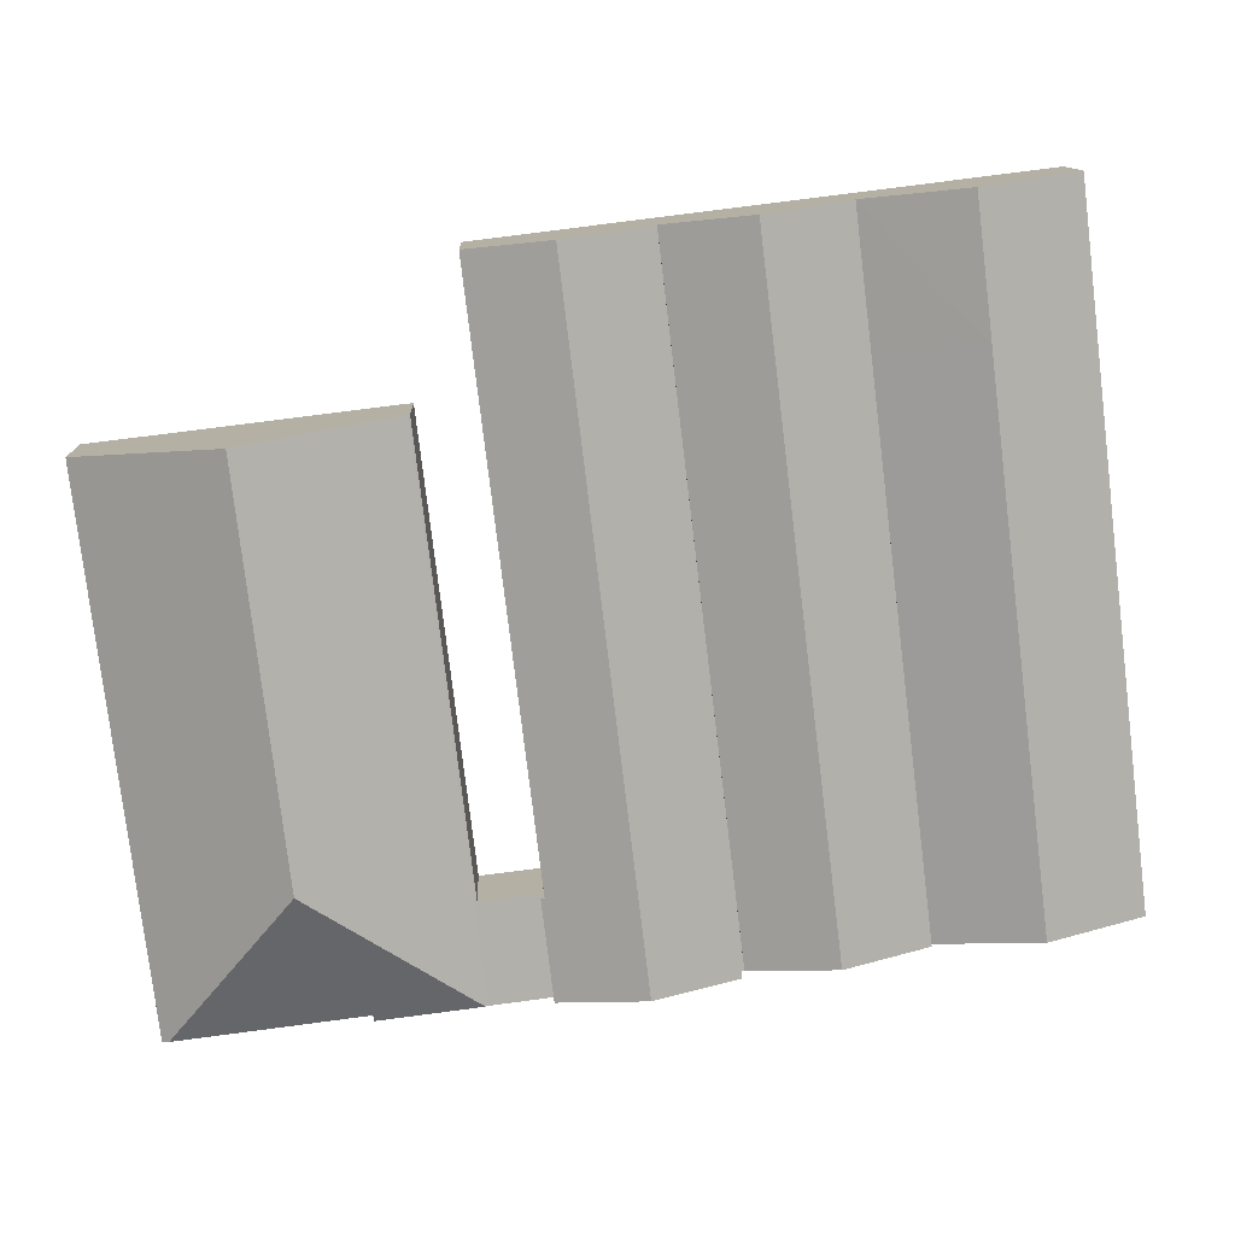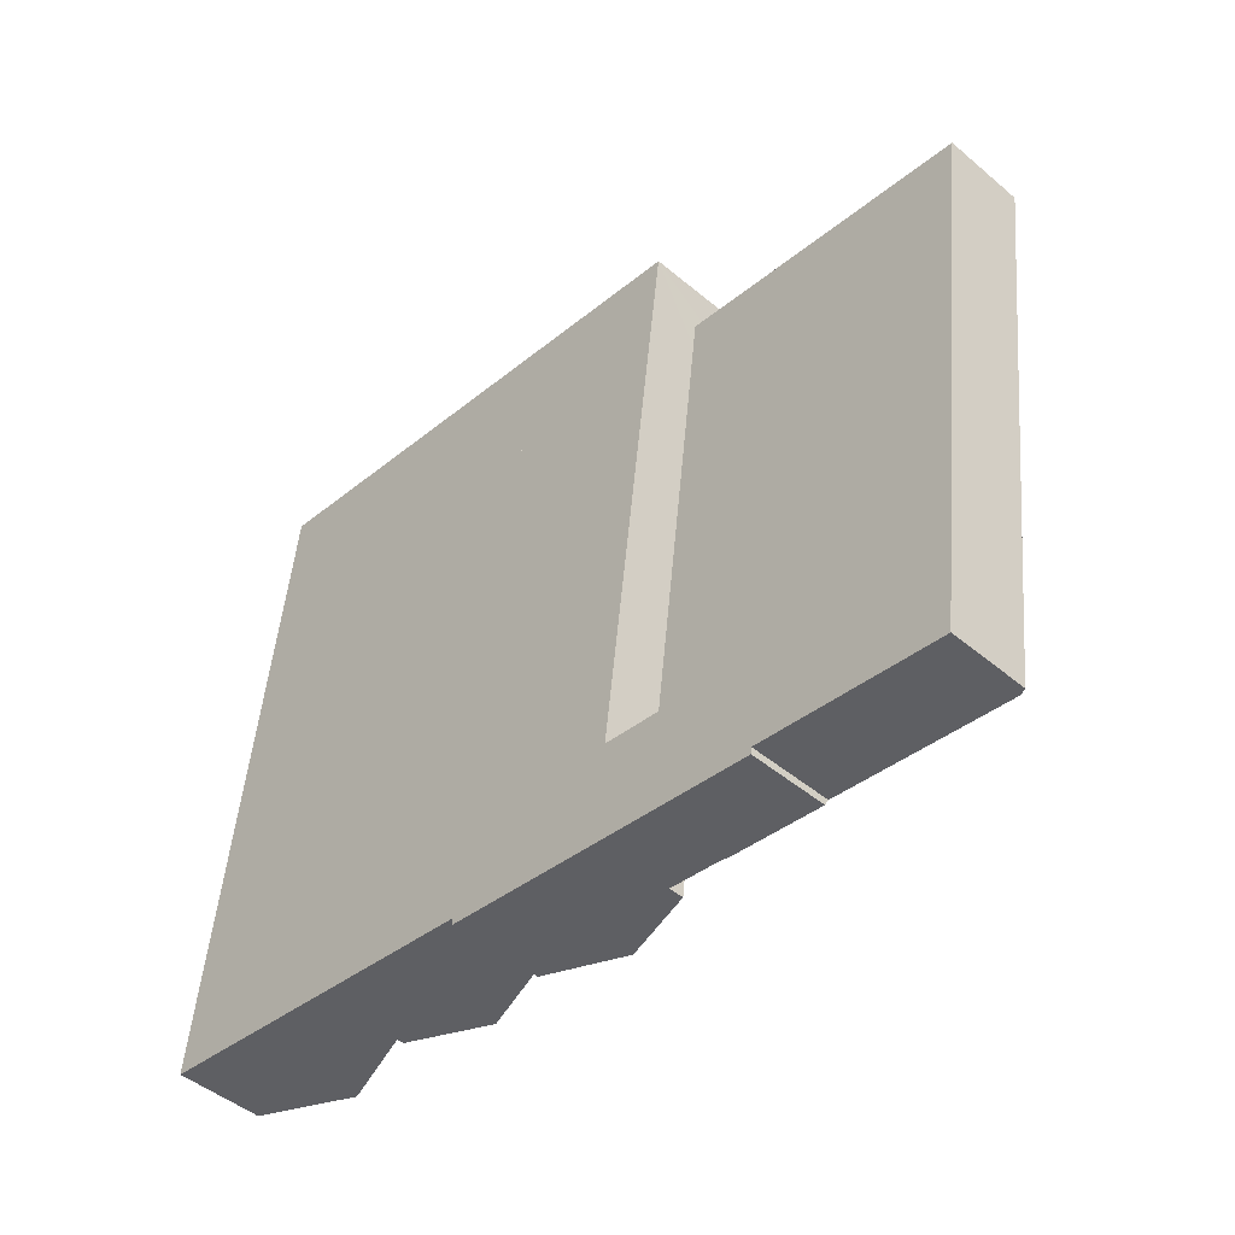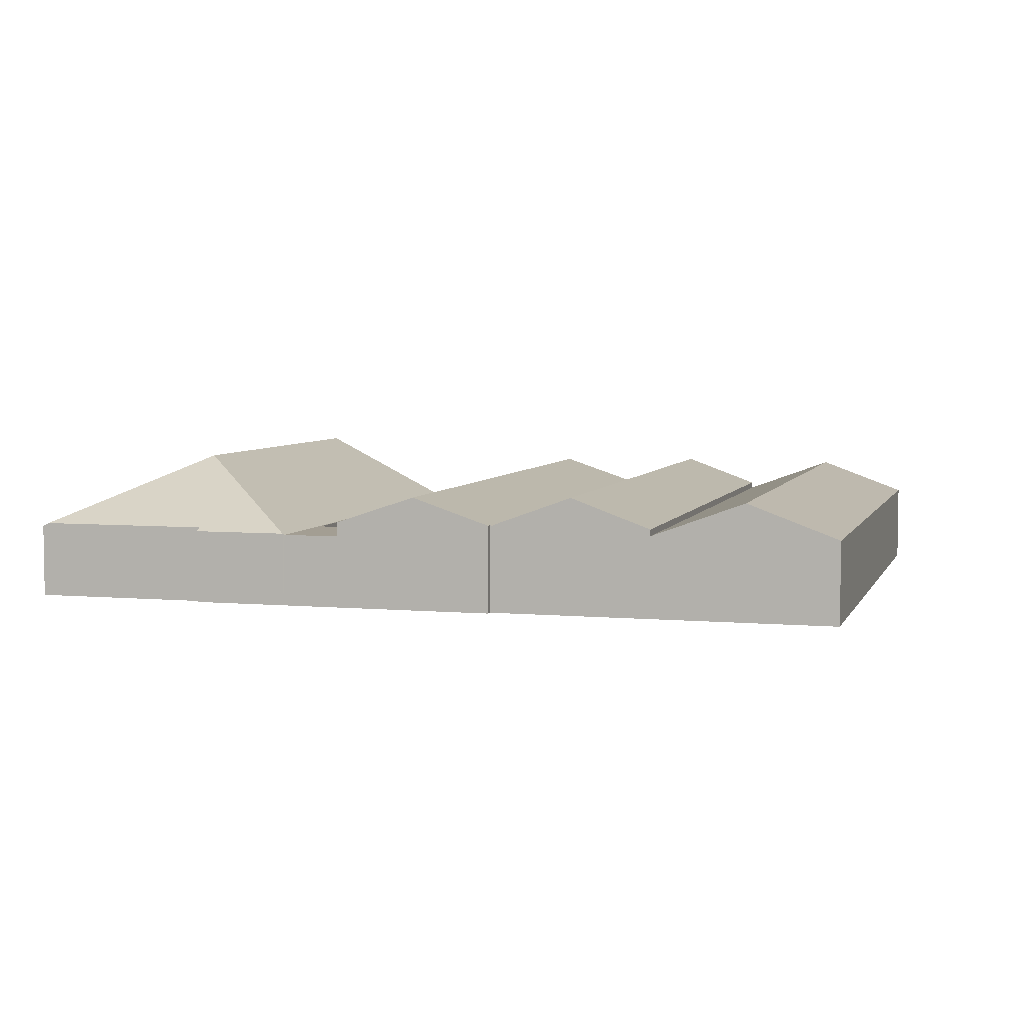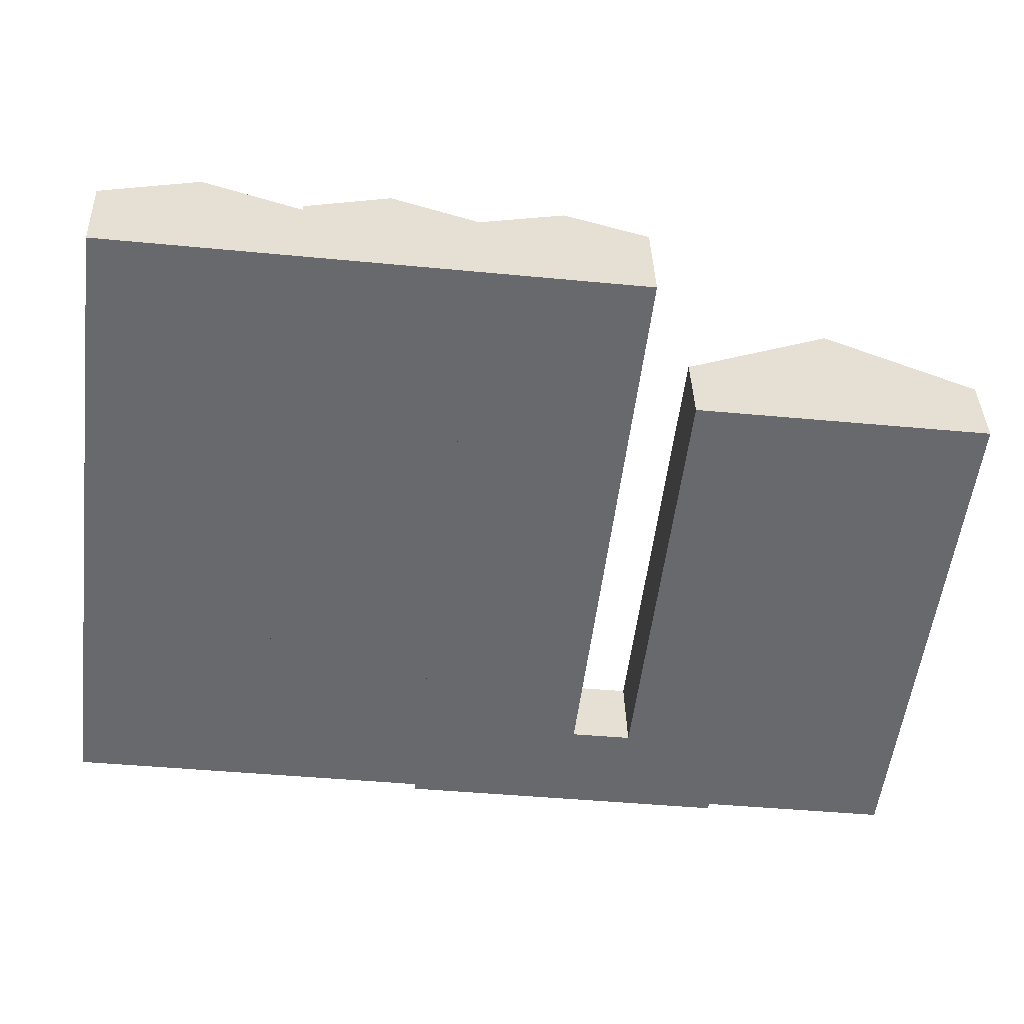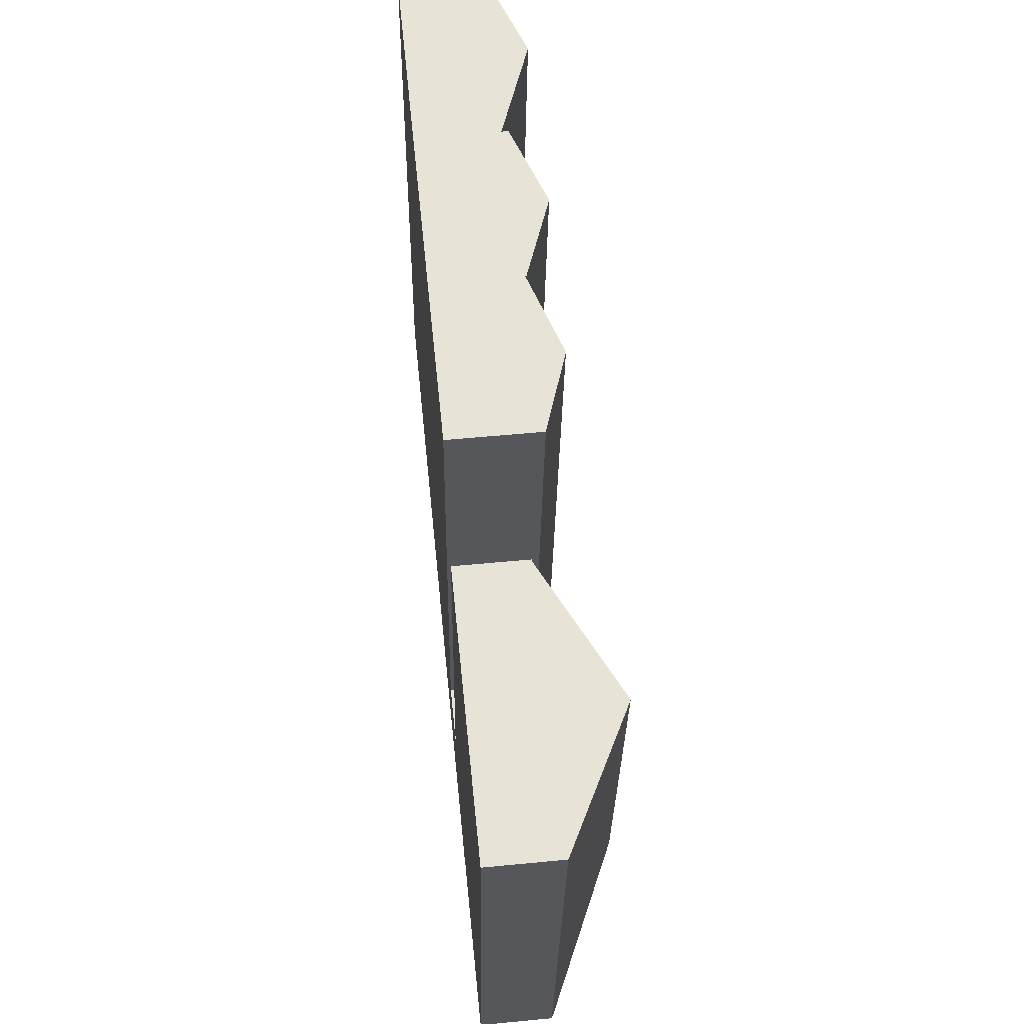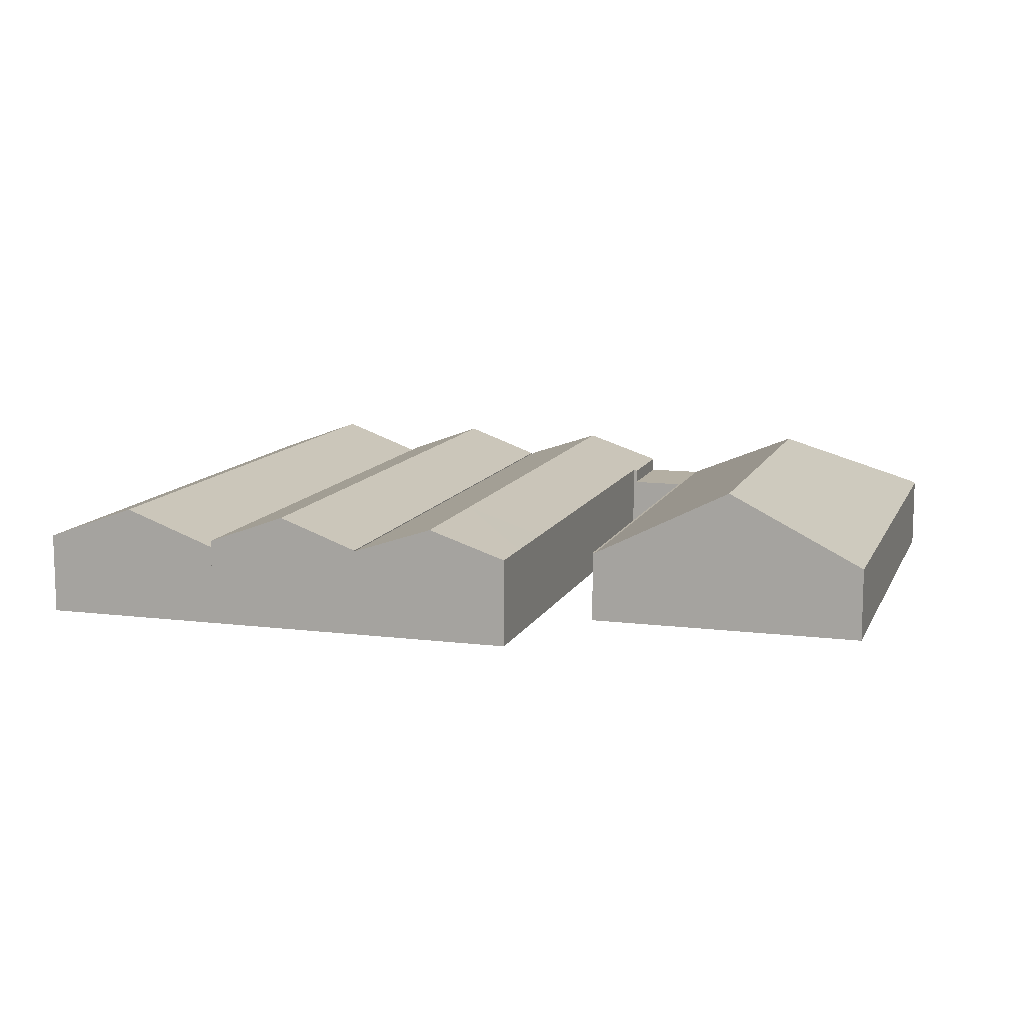
<metadata>
{"format":"obj","ext":"obj","renderer":"f3d","projection":"perspective","resolution":1024,"background":"white","views":[{"elev":11.8,"azim":178.1,"up":"+Z"},{"elev":-46.8,"azim":46.3,"up":"+Z"},{"elev":5.2,"azim":-157.1,"up":"+Y"},{"elev":37.4,"azim":-1.9,"up":"+Z"},{"elev":55.6,"azim":84.2,"up":"+Z"},{"elev":11.2,"azim":24.1,"up":"+Y"}]}
</metadata>
<code>
v  10.6 3.825 20.84
v  11.4 5.091 -1.433
v  7.949 3.825 -0.999
v  14.05 5.091 20.4
v  11.26 3.825 26.24
v  14.71 5.091 25.82
v  18.16 3.825 25.4
v  17.5 3.825 19.97
v  14.86 3.825 -1.867
v  12.29 4.767 -1.544
v  14.86 1.143e-16 -1.867
v  7.949 6.117e-17 -0.999
v  12.29 9.454e-17 -1.544
v  11.4 8.775e-17 -1.433
v  10.6 -1.276e-15 20.84
v  11.26 -1.607e-15 26.24
v  14.71 -1.581e-15 25.82
v  18.16 -1.555e-15 25.4
v  17.5 -1.223e-15 19.97
v  14.94 3.823 -2.163
v  14.98 3.825 -1.883
v  18.34 4.969 -2.591
v  21.02 4.969 19.52
v  18.16 3.783 25.4
v  21.69 4.969 24.97
v  17.5 3.783 19.97
v  14.86 3.783 -1.867
v  22.35 3.783 0.989
v  21.86 3.783 -3.033
v  22.2 3.833 1.007
v  24.39 3.835 19.1
v  24.78 3.836 22.36
v  25.05 3.836 24.56
v  14.98 1.153e-16 -1.883
v  14.94 1.324e-16 -2.163
v  21.69 -1.529e-15 24.97
v  25.05 -1.504e-15 24.56
v  22.2 -6.166e-17 1.007
v  22.35 -6.056e-17 0.989
v  24.78 -1.369e-15 22.36
v  24.39 -1.17e-15 19.1
v  21.86 1.857e-16 -3.033
v  18.34 1.587e-16 -2.591
v  24.68 3.166 0.707
v  26.86 3.166 18.73
v  26.95 3.164 18.72
v  31.1 6.256 1.877
v  33.04 6.26 17.98
v  24.31 3.168 -3.341
v  24.41 3.218 -3.354
v  22.35 3.166 0.989
v  21.86 3.166 -3.033
v  36.87 3.217 -0.556
v  39.03 3.214 17.26
v  36.1 3.359 -4.538
v  36.38 3.218 -4.573
v  28.57 3.358 -3.593
v  28.54 3.216 -3.873
v  24.68 -4.329e-17 0.707
v  26.86 -1.147e-15 18.73
v  26.95 -1.146e-15 18.72
v  33.04 -1.101e-15 17.98
v  39.03 -1.057e-15 17.26
v  36.87 3.405e-17 -0.556
v  36.38 2.8e-16 -4.573
v  28.57 2.2e-16 -3.593
v  28.54 2.372e-16 -3.873
v  36.1 2.779e-16 -4.538
v  24.41 2.054e-16 -3.354
v  24.31 2.046e-16 -3.341
v  2.583 4.537 -0.325
v  6.557 5.039 21.34
v  3.925 5.036 -0.494
v  0 3.578 2.191e-16
v  2.615 3.575 21.84
v  7.208 5.038 26.74
v  3.259 3.576 27.22
v  11.26 3.539 26.24
v  10.6 3.538 20.84
v  7.949 3.542 -0.999
v  3.925 3.025e-17 -0.494
v  2.583 1.99e-17 -0.325
v  0 0 0
v  2.615 -1.337e-15 21.84
v  3.259 -1.667e-15 27.22
v  7.208 -1.637e-15 26.74
g defaultobject
f 1 2 3
f 2 1 4
f 4 1 5
f 4 5 6
f 7 4 6
f 4 7 8
f 4 8 2
f 2 8 9
f 2 9 10
f 10 3 2
f 3 10 9
f 3 9 11
f 3 11 12
f 12 11 13
f 12 13 14
f 12 1 3
f 1 12 15
f 1 15 5
f 5 15 16
f 16 6 5
f 6 16 7
f 7 16 17
f 7 17 18
f 18 8 7
f 8 18 19
f 8 19 9
f 9 19 11
f 15 17 16
f 17 15 18
f 18 15 19
f 19 15 12
f 19 12 11
f 11 12 14
f 11 14 13
f 20 21 22
f 23 24 25
f 24 23 26
f 26 23 22
f 26 22 21
f 26 21 27
f 22 28 29
f 28 22 30
f 30 22 23
f 30 23 31
f 31 23 32
f 32 23 25
f 32 25 33
f 11 26 27
f 26 11 19
f 26 19 24
f 24 19 18
f 20 34 21
f 34 20 35
f 18 25 24
f 25 18 33
f 33 18 36
f 33 36 37
f 38 28 30
f 28 38 39
f 37 32 33
f 32 37 31
f 31 37 40
f 31 40 41
f 31 41 30
f 30 41 38
f 39 29 28
f 29 39 42
f 42 22 29
f 22 42 20
f 20 42 43
f 20 43 35
f 34 27 21
f 27 34 11
f 39 43 42
f 43 39 35
f 35 39 34
f 34 39 11
f 11 39 38
f 11 38 19
f 19 38 41
f 19 41 40
f 19 40 18
f 18 40 36
f 36 40 37
f 44 45 46
f 47 46 48
f 46 47 49
f 49 47 50
f 51 44 52
f 49 44 46
f 44 49 52
f 53 48 54
f 48 53 47
f 47 53 55
f 55 53 56
f 47 57 50
f 58 50 57
f 55 57 47
f 39 44 51
f 44 39 59
f 60 46 45
f 46 60 48
f 48 60 61
f 48 61 62
f 48 62 54
f 54 62 63
f 59 45 44
f 45 59 60
f 42 51 52
f 51 42 39
f 63 53 54
f 53 63 64
f 53 64 56
f 56 64 65
f 66 58 57
f 58 66 67
f 56 57 55
f 57 56 65
f 57 65 66
f 66 65 68
f 67 50 58
f 50 67 69
f 50 69 49
f 49 69 52
f 52 69 70
f 52 70 42
f 62 64 63
f 64 62 65
f 65 62 68
f 68 62 66
f 66 62 61
f 66 61 67
f 67 61 69
f 69 61 60
f 69 60 59
f 69 59 70
f 70 59 42
f 42 59 39
f 71 72 73
f 72 71 74
f 72 74 75
f 72 75 76
f 76 75 77
f 78 72 76
f 72 78 79
f 72 79 73
f 73 79 80
f 12 73 80
f 73 12 81
f 73 81 71
f 71 81 74
f 74 81 82
f 74 82 83
f 83 75 74
f 75 83 84
f 75 84 77
f 77 84 85
f 85 76 77
f 76 85 78
f 78 85 86
f 78 86 16
f 16 79 78
f 79 16 15
f 79 15 80
f 80 15 12
f 84 86 85
f 86 84 16
f 16 84 15
f 15 84 83
f 15 83 12
f 12 83 82
f 12 82 81

</code>
